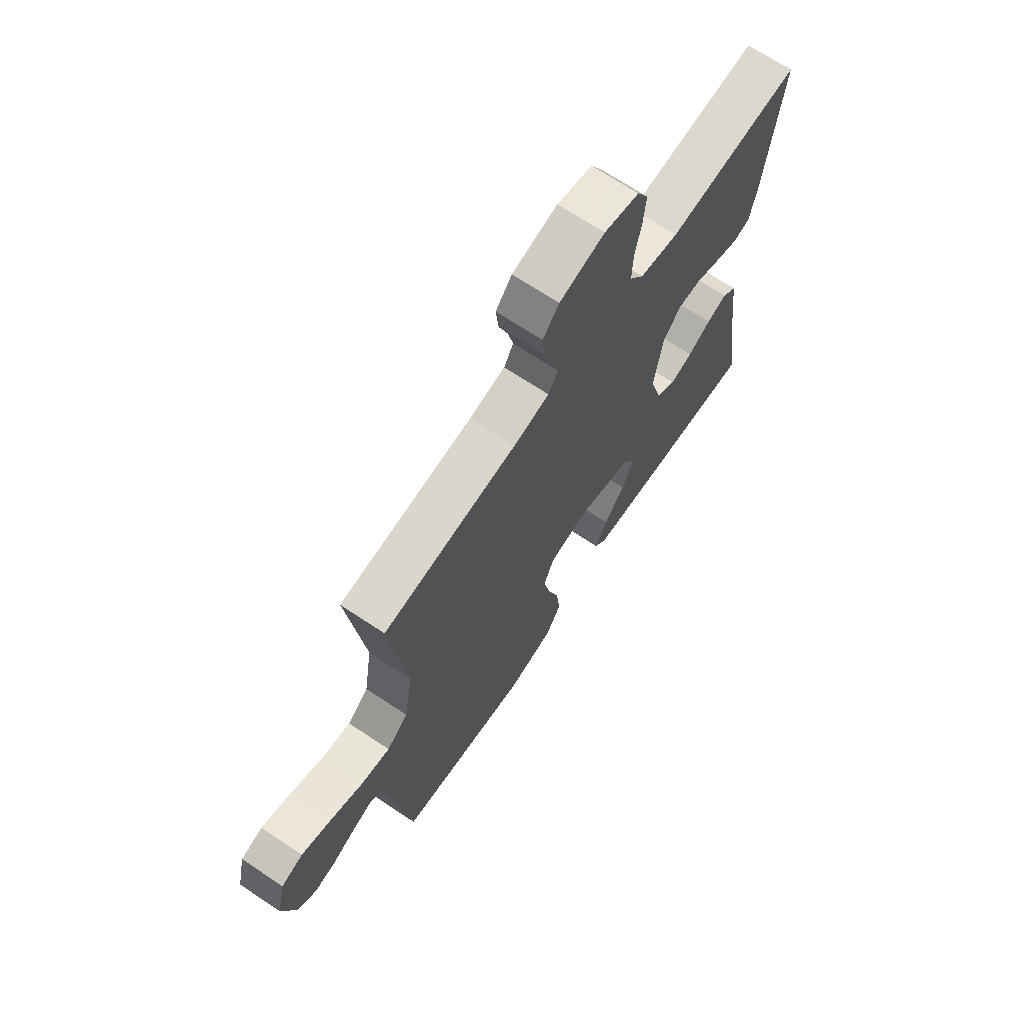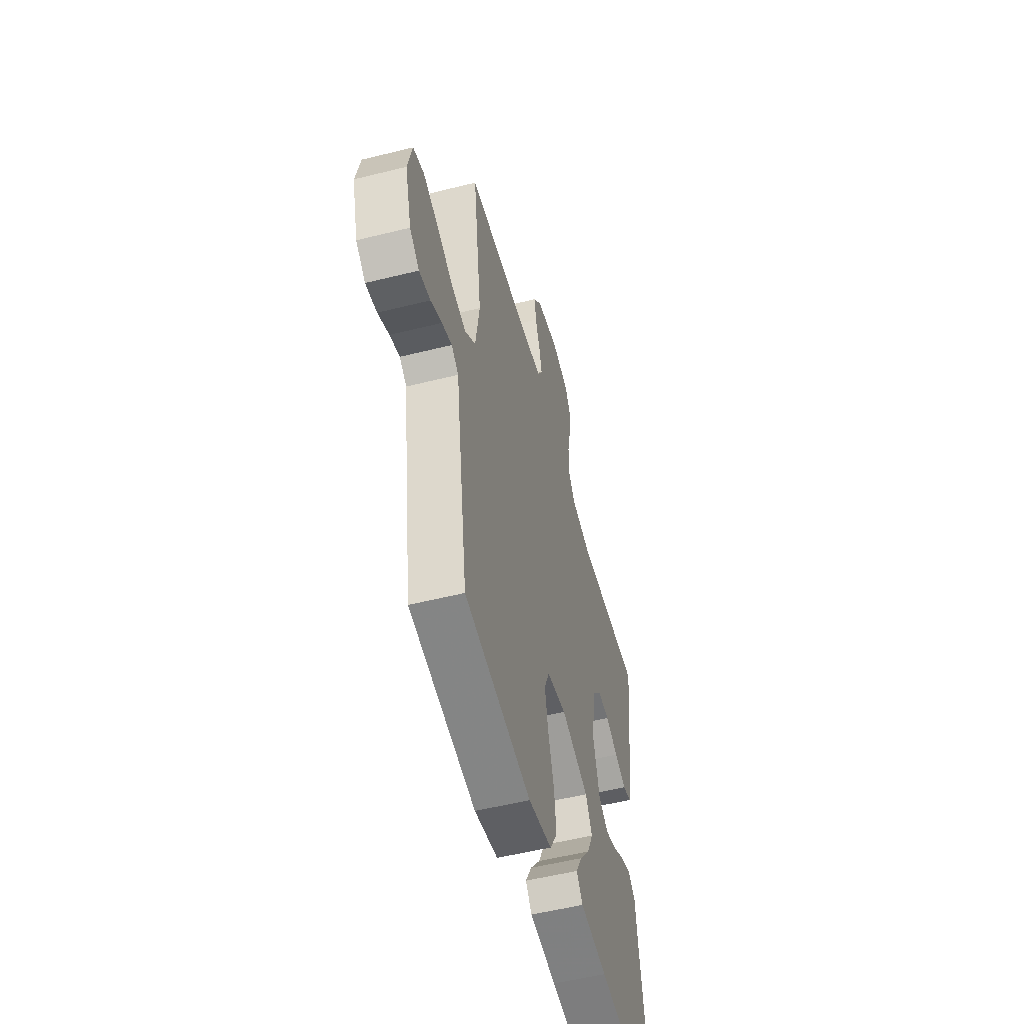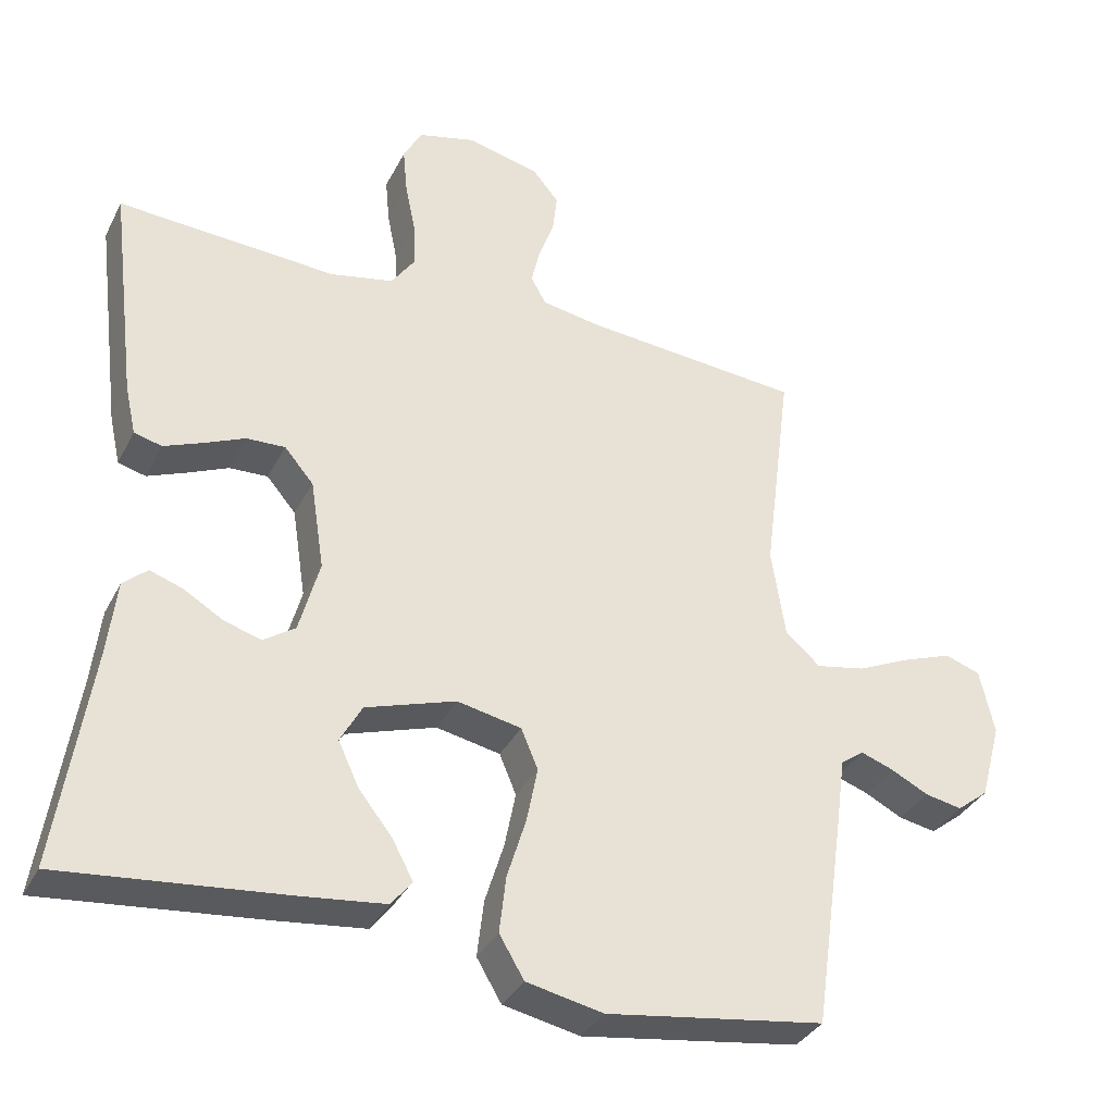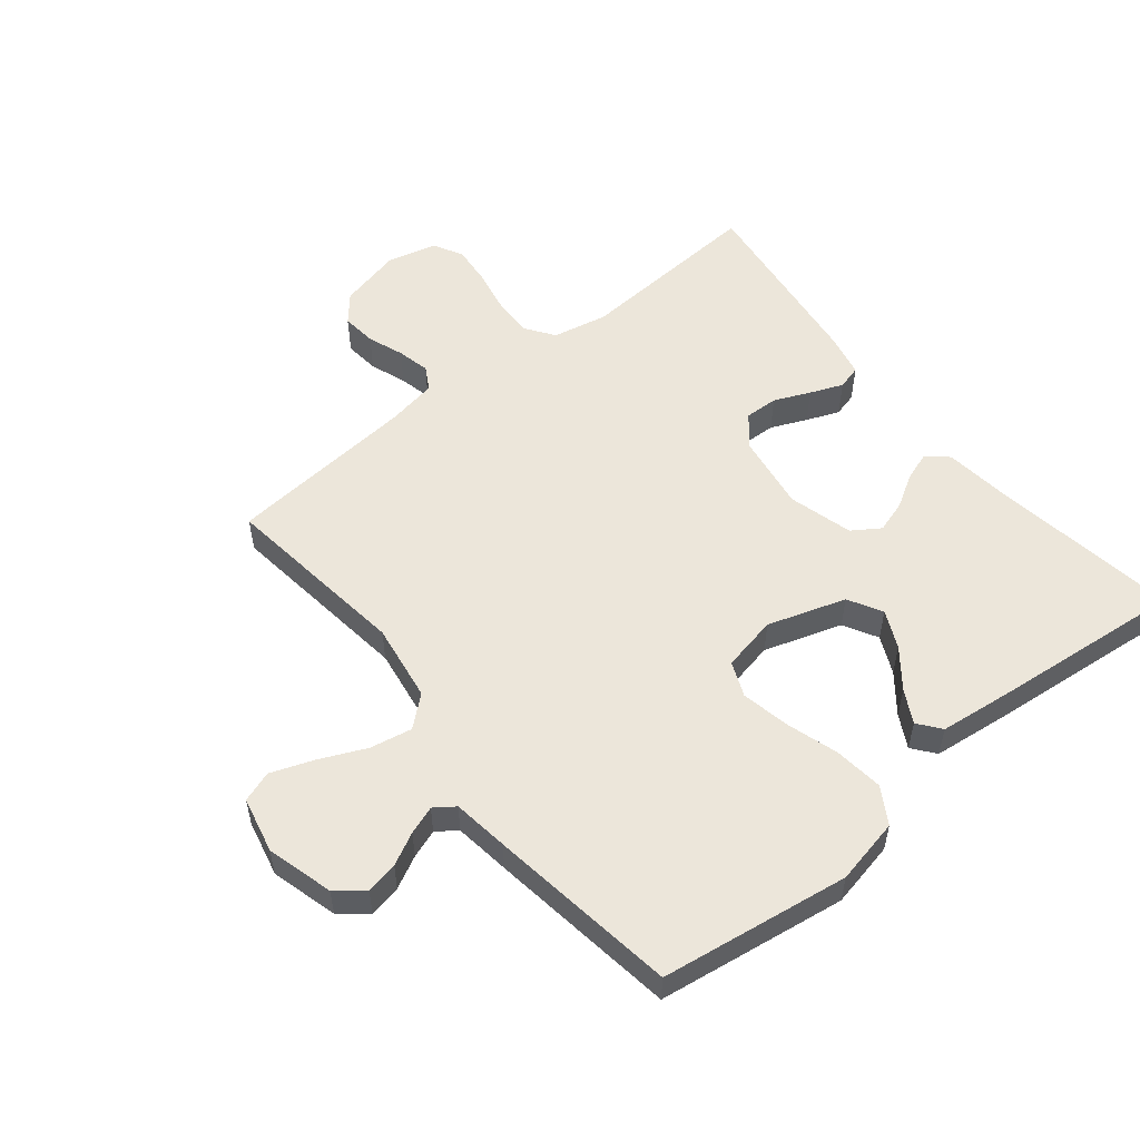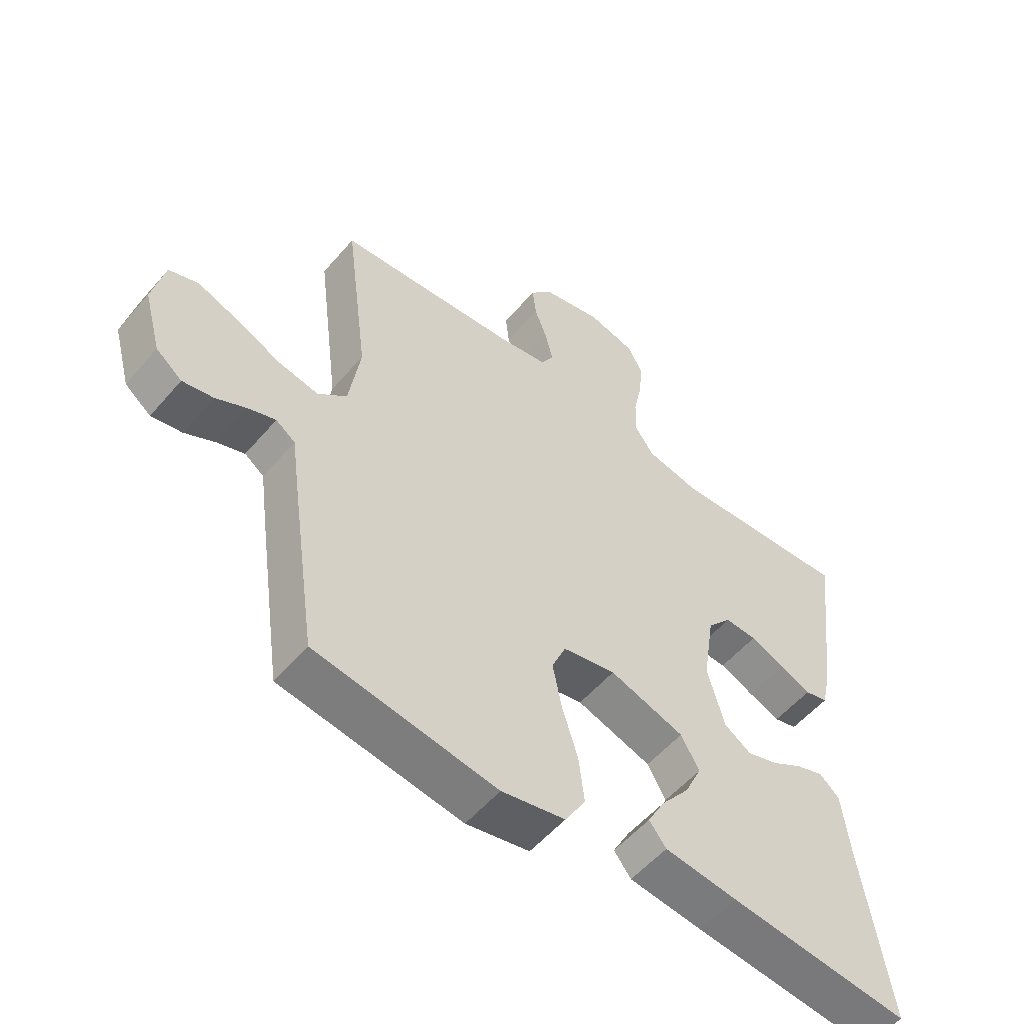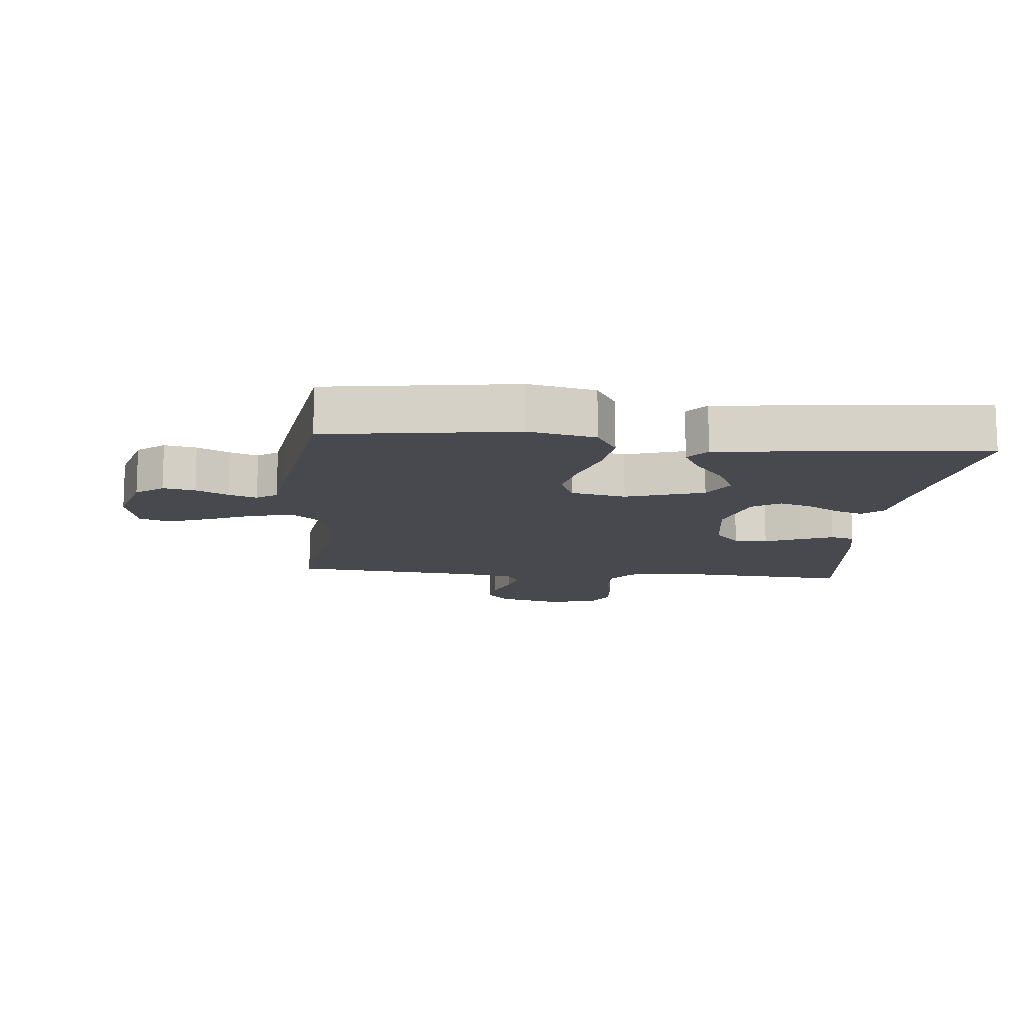
<metadata>
{"format":"obj","ext":"obj","renderer":"f3d","projection":"perspective","resolution":1024,"background":"white","views":[{"elev":69.0,"azim":123.7,"up":"+Z"},{"elev":-53.8,"azim":104.9,"up":"+Z"},{"elev":-34.7,"azim":-24.0,"up":"+Z"},{"elev":54.5,"azim":141.1,"up":"+Y"},{"elev":-54.8,"azim":140.3,"up":"+Z"},{"elev":-12.6,"azim":174.3,"up":"+Y"}]}
</metadata>
<code>
v 0.5 0.07 0.5
v 0.462 0.07 0.2
v 0.481 0.07 0.076
v 0.529 0.07 0.035
v 0.596 0.07 0.048
v 0.669 0.07 0.081
v 0.737 0.07 0.106
v 0.786 0.07 0.089
v 0.806 0.07 0
v 0.777 0.07 -0.106
v 0.734 0.07 -0.14
v 0.683 0.07 -0.13
v 0.632 0.07 -0.104
v 0.587 0.07 -0.088
v 0.555 0.07 -0.111
v 0.543 0.07 -0.2
v 0.5 0.07 -0.5
v 0.2 0.07 -0.544
v 0.095 0.07 -0.522
v 0.061 0.07 -0.465
v 0.07 0.07 -0.387
v 0.096 0.07 -0.303
v 0.111 0.07 -0.227
v 0.088 0.07 -0.172
v 0 0.07 -0.154
v -0.124 0.07 -0.194
v -0.154 0.07 -0.248
v -0.126 0.07 -0.308
v -0.079 0.07 -0.368
v -0.051 0.07 -0.42
v -0.079 0.07 -0.456
v -0.2 0.07 -0.47
v -0.5 0.07 -0.5
v -0.455 0.07 -0.2
v -0.443 0.07 -0.097
v -0.41 0.07 -0.068
v -0.364 0.07 -0.084
v -0.312 0.07 -0.115
v -0.261 0.07 -0.131
v -0.217 0.07 -0.102
v -0.189 0.07 0
v -0.208 0.07 0.123
v -0.248 0.07 0.17
v -0.301 0.07 0.168
v -0.358 0.07 0.143
v -0.41 0.07 0.122
v -0.448 0.07 0.132
v -0.463 0.07 0.2
v -0.5 0.07 0.5
v -0.2 0.07 0.481
v -0.113 0.07 0.499
v -0.081 0.07 0.545
v -0.083 0.07 0.608
v -0.097 0.07 0.677
v -0.103 0.07 0.741
v -0.078 0.07 0.788
v 0 0.07 0.808
v 0.101 0.07 0.784
v 0.137 0.07 0.741
v 0.131 0.07 0.686
v 0.11 0.07 0.629
v 0.098 0.07 0.577
v 0.119 0.07 0.54
v 0.2 0.07 0.526
v 0.5 0 0.5
v 0.462 0 0.2
v 0.481 0 0.076
v 0.529 0 0.035
v 0.596 0 0.048
v 0.669 0 0.081
v 0.737 0 0.106
v 0.786 0 0.089
v 0.806 0 0
v 0.777 0 -0.106
v 0.734 0 -0.14
v 0.683 0 -0.13
v 0.632 0 -0.104
v 0.587 0 -0.088
v 0.555 0 -0.111
v 0.543 0 -0.2
v 0.5 0 -0.5
v 0.2 0 -0.544
v 0.095 0 -0.522
v 0.061 0 -0.465
v 0.07 0 -0.387
v 0.096 0 -0.303
v 0.111 0 -0.227
v 0.088 0 -0.172
v 0 0 -0.154
v -0.124 0 -0.194
v -0.154 0 -0.248
v -0.126 0 -0.308
v -0.079 0 -0.368
v -0.051 0 -0.42
v -0.079 0 -0.456
v -0.2 0 -0.47
v -0.5 0 -0.5
v -0.455 0 -0.2
v -0.443 0 -0.097
v -0.41 0 -0.068
v -0.364 0 -0.084
v -0.312 0 -0.115
v -0.261 0 -0.131
v -0.217 0 -0.102
v -0.189 0 0
v -0.208 0 0.123
v -0.248 0 0.17
v -0.301 0 0.168
v -0.358 0 0.143
v -0.41 0 0.122
v -0.448 0 0.132
v -0.463 0 0.2
v -0.5 0 0.5
v -0.2 0 0.481
v -0.113 0 0.499
v -0.081 0 0.545
v -0.083 0 0.608
v -0.097 0 0.677
v -0.103 0 0.741
v -0.078 0 0.788
v 0 0 0.808
v 0.101 0 0.784
v 0.137 0 0.741
v 0.131 0 0.686
v 0.11 0 0.629
v 0.098 0 0.577
v 0.119 0 0.54
v 0.2 0 0.526
f 58 59 60 61
f 58 61 62
f 57 58 62
f 56 57 62
f 53 54 55 56
f 52 53 56 62
f 51 52 62 63
f 47 48 49 50
f 44 45 46 47
f 44 47 50 51
f 35 36 37 38
f 34 35 38 39
f 33 34 39
f 32 33 39 40
f 28 29 30 31
f 27 28 31 32
f 19 20 21 22
f 19 22 23
f 18 19 23
f 15 16 17 18
f 15 18 23
f 14 15 23 24
f 10 11 12 13
f 10 13 14
f 9 10 14
f 5 6 7 8
f 5 8 9 14
f 64 1 2
f 64 2 3
f 63 64 3
f 43 44 51 63
f 42 43 63 3
f 41 42 3 4
f 27 32 40 41
f 26 27 41
f 25 26 41 4
f 14 24 25
f 4 5 14 25
f 125 124 123 122
f 126 125 122
f 126 122 121
f 126 121 120
f 120 119 118 117
f 126 120 117 116
f 127 126 116 115
f 114 113 112 111
f 111 110 109 108
f 115 114 111 108
f 102 101 100 99
f 103 102 99 98
f 103 98 97
f 104 103 97 96
f 95 94 93 92
f 96 95 92 91
f 86 85 84 83
f 87 86 83
f 87 83 82
f 82 81 80 79
f 87 82 79
f 88 87 79 78
f 77 76 75 74
f 78 77 74
f 78 74 73
f 72 71 70 69
f 78 73 72 69
f 66 65 128
f 67 66 128
f 67 128 127
f 127 115 108 107
f 67 127 107 106
f 68 67 106 105
f 105 104 96 91
f 105 91 90
f 68 105 90 89
f 89 88 78
f 89 78 69 68
f 1 65 66 2
f 2 66 67 3
f 3 67 68 4
f 4 68 69 5
f 5 69 70 6
f 6 70 71 7
f 7 71 72 8
f 8 72 73 9
f 9 73 74 10
f 10 74 75 11
f 11 75 76 12
f 12 76 77 13
f 13 77 78 14
f 14 78 79 15
f 15 79 80 16
f 16 80 81 17
f 17 81 82 18
f 18 82 83 19
f 19 83 84 20
f 20 84 85 21
f 21 85 86 22
f 22 86 87 23
f 23 87 88 24
f 24 88 89 25
f 25 89 90 26
f 26 90 91 27
f 27 91 92 28
f 28 92 93 29
f 29 93 94 30
f 30 94 95 31
f 31 95 96 32
f 32 96 97 33
f 33 97 98 34
f 34 98 99 35
f 35 99 100 36
f 36 100 101 37
f 37 101 102 38
f 38 102 103 39
f 39 103 104 40
f 40 104 105 41
f 41 105 106 42
f 42 106 107 43
f 43 107 108 44
f 44 108 109 45
f 45 109 110 46
f 46 110 111 47
f 47 111 112 48
f 48 112 113 49
f 49 113 114 50
f 50 114 115 51
f 51 115 116 52
f 52 116 117 53
f 53 117 118 54
f 54 118 119 55
f 55 119 120 56
f 56 120 121 57
f 57 121 122 58
f 58 122 123 59
f 59 123 124 60
f 60 124 125 61
f 61 125 126 62
f 62 126 127 63
f 63 127 128 64
f 64 128 65 1

</code>
